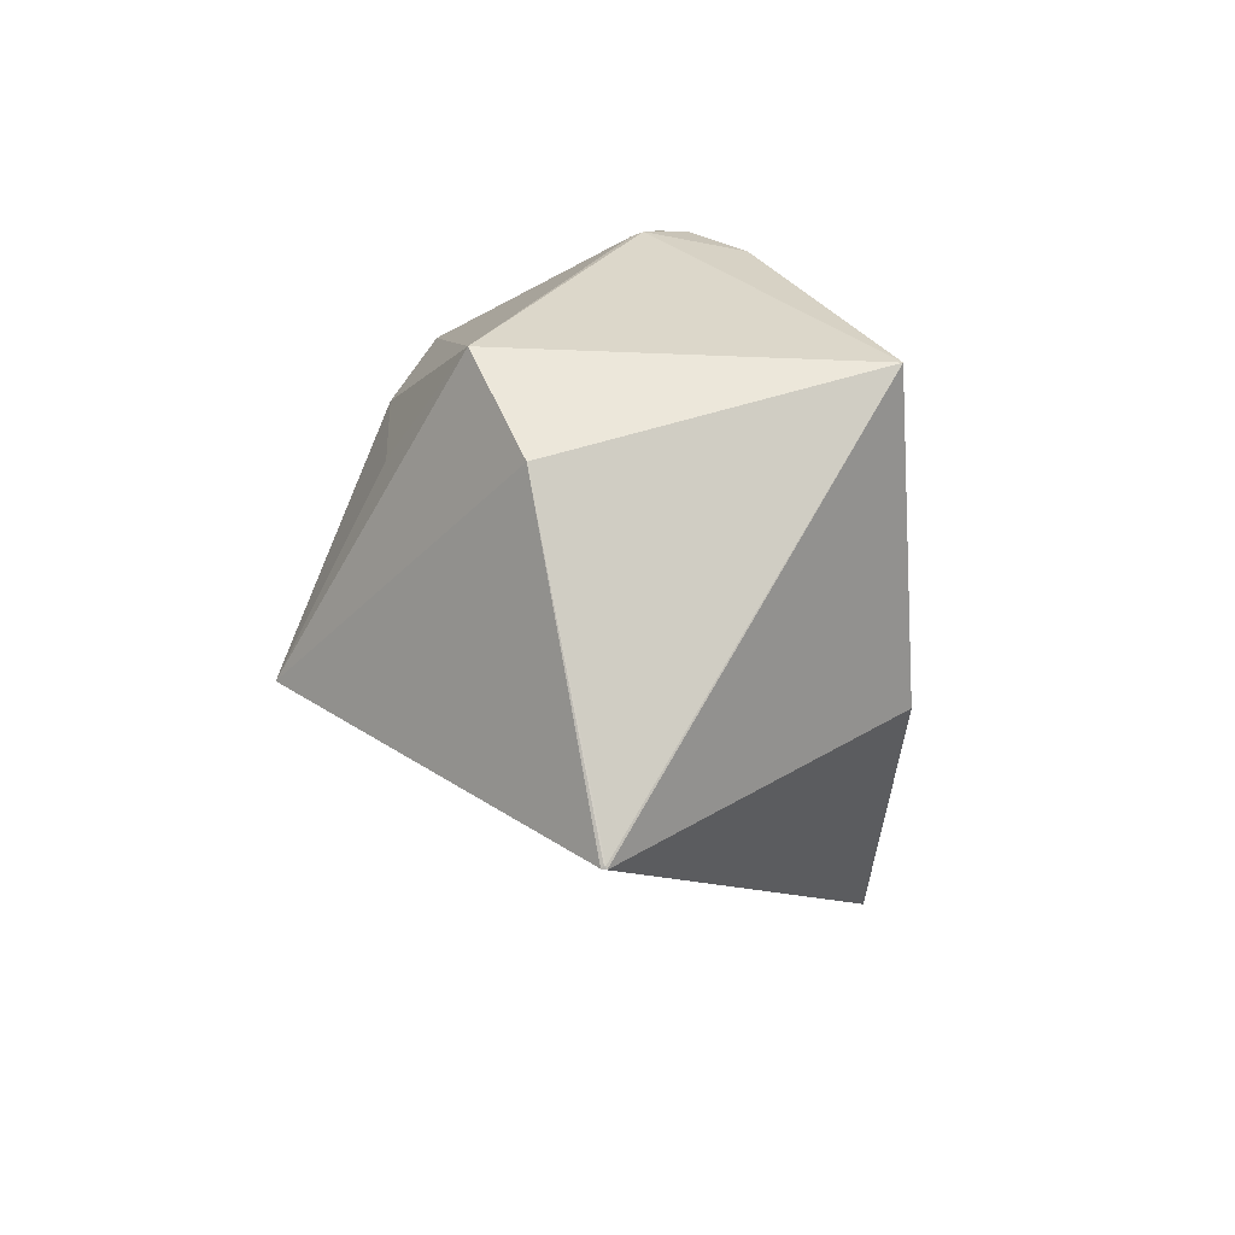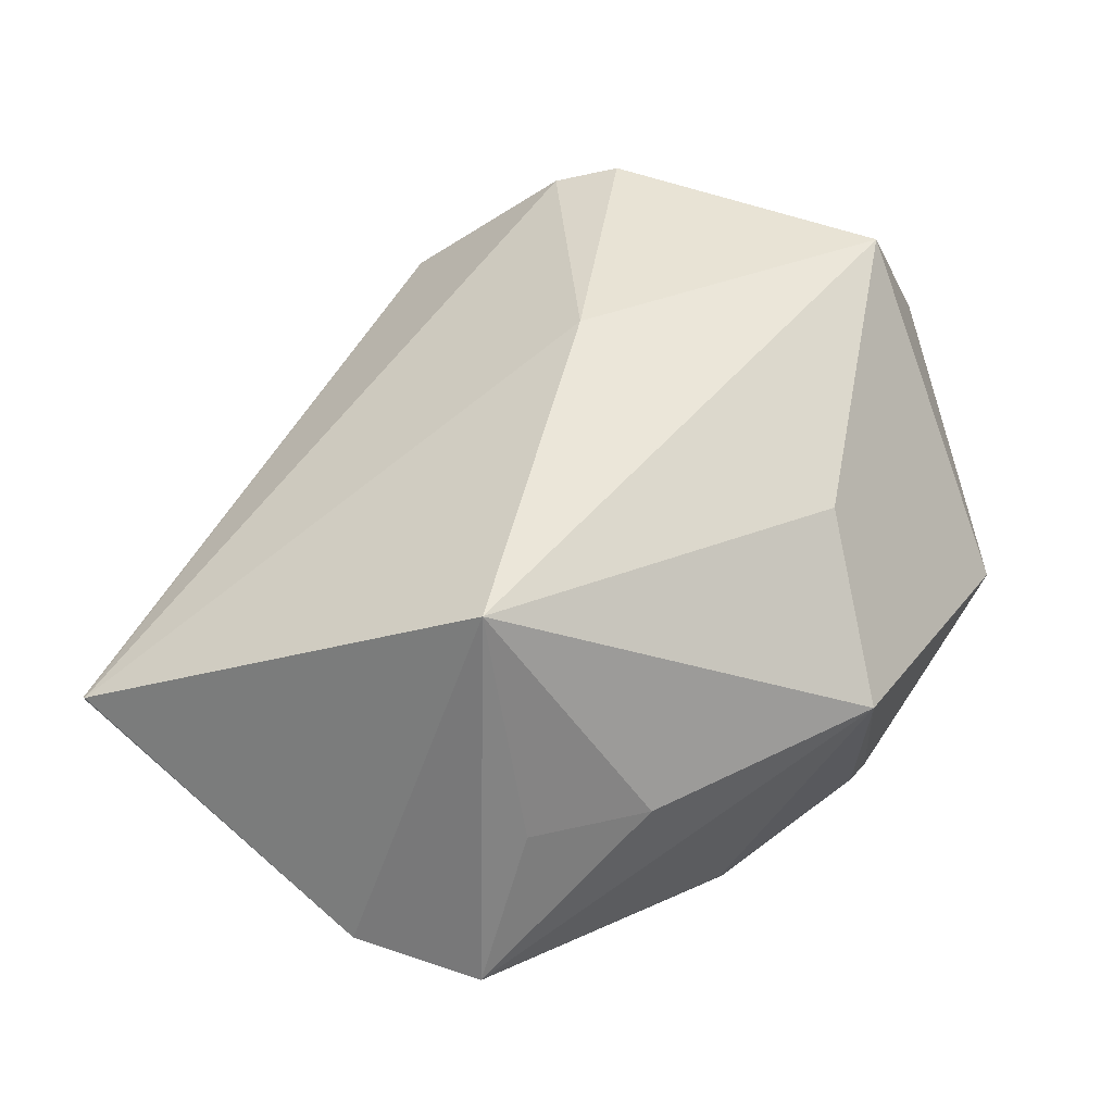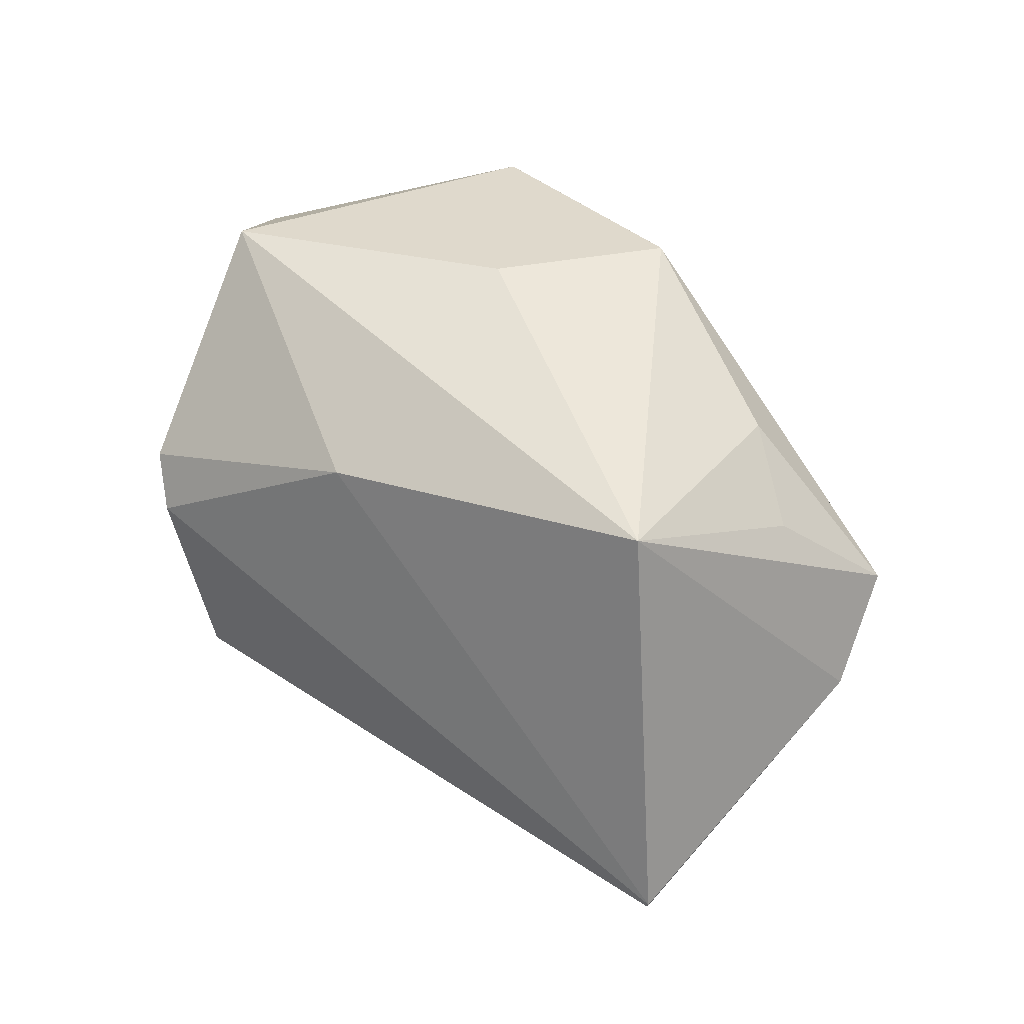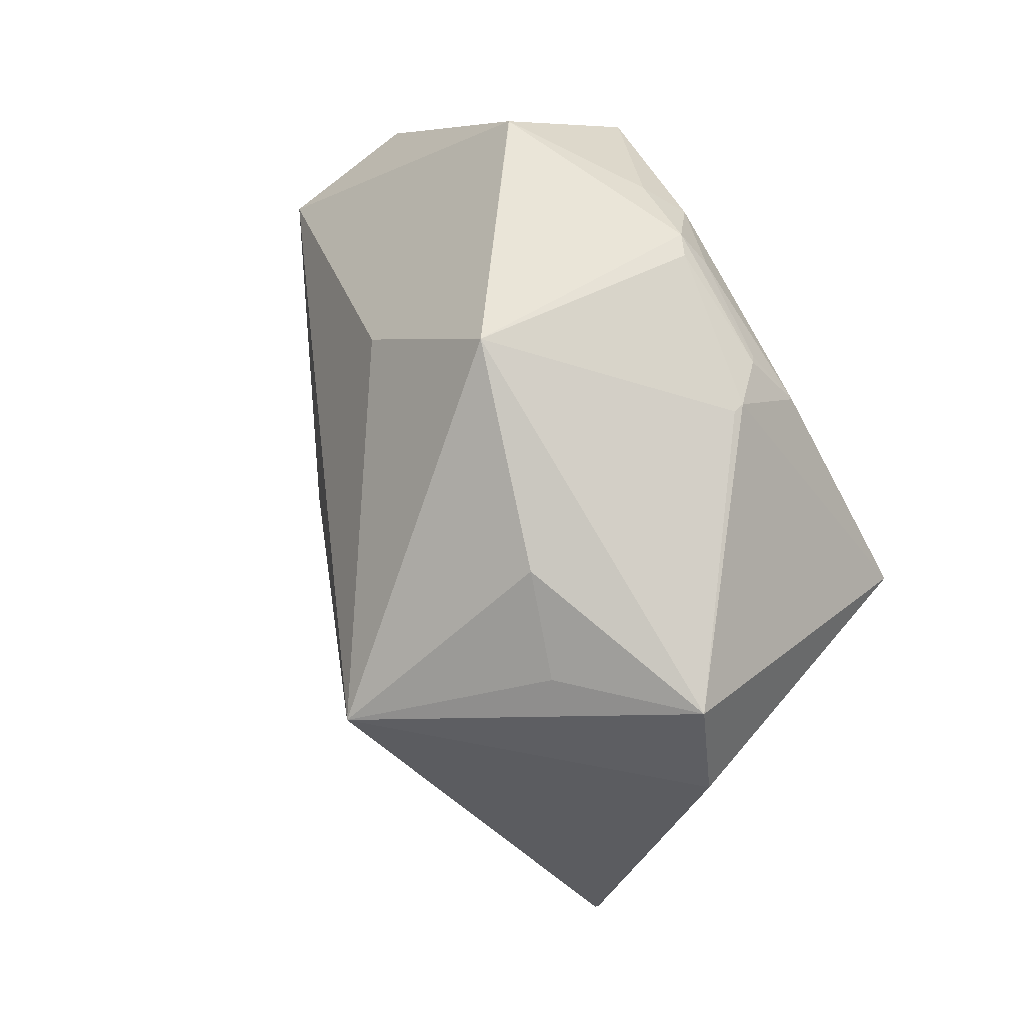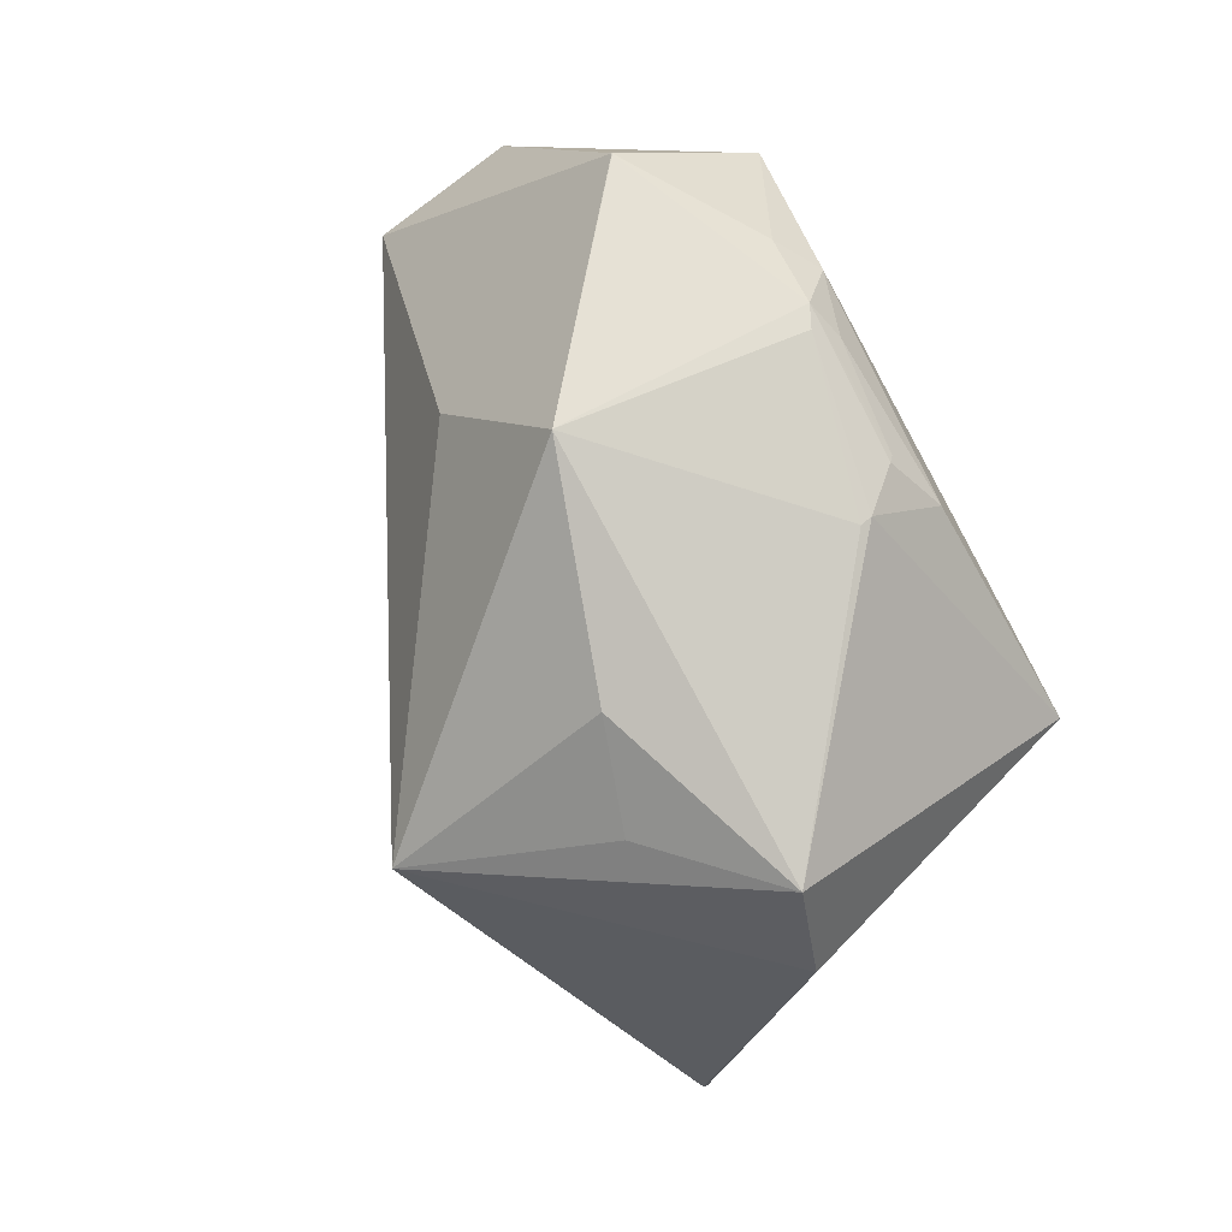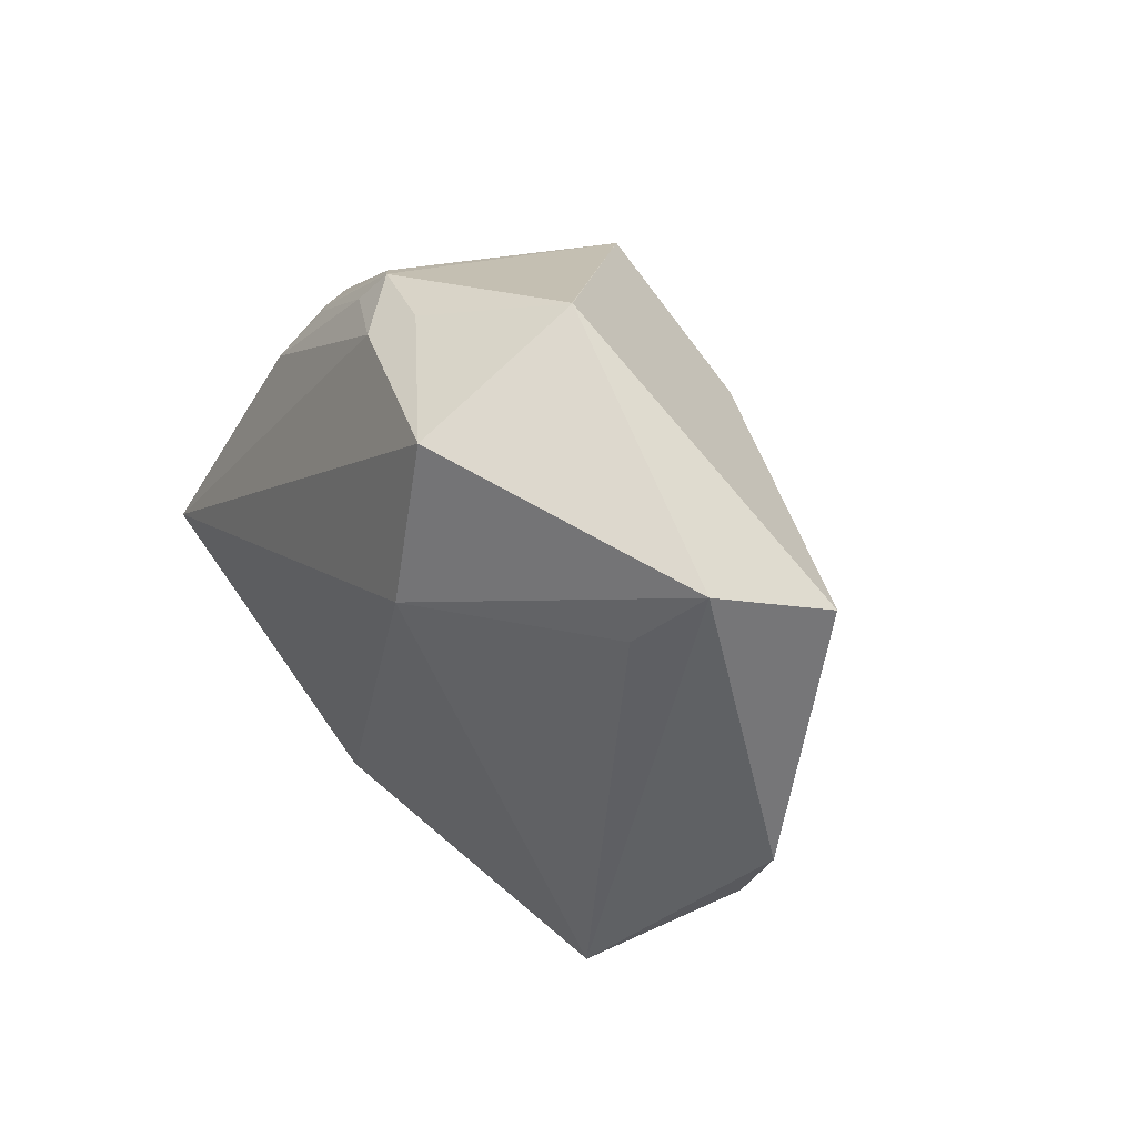
<metadata>
{"format":"obj","ext":"obj","renderer":"f3d","projection":"perspective","resolution":1024,"background":"white","views":[{"elev":-46.6,"azim":-170.9,"up":"+Y"},{"elev":-9.2,"azim":75.3,"up":"+Z"},{"elev":-21.2,"azim":85.4,"up":"+Y"},{"elev":19.6,"azim":143.4,"up":"+Y"},{"elev":23.5,"azim":149.2,"up":"+Y"},{"elev":59.1,"azim":-32.5,"up":"+Y"}]}
</metadata>
<code>
o
v -13.25 -2.515 18.99
v -1.058 7.343 24.09
v 1.273 12.41 24.98
v -13.25 -2.515 18.99
v 1.273 12.41 24.98
v 0.4935 40.69 14.17
v 1.273 12.41 24.98
v 11.02 33.38 17.17
v 0.4935 40.69 14.17
v -13.25 -2.515 18.99
v 3.159 -33.82 -24.46
v -1.058 7.343 24.09
v -13.25 -2.515 18.99
v 2.726 -33.87 -24.34
v 3.159 -33.82 -24.46
v 2.726 -33.87 -24.34
v 2.906 -33.68 -24.64
v 3.159 -33.82 -24.46
v 2.767 -33.71 -24.57
v 2.906 -33.68 -24.64
v 2.726 -33.87 -24.34
v 2.767 -33.71 -24.57
v 2.726 -33.87 -24.34
v -22.12 1.224 -38.43
v -13.25 -2.515 18.99
v 0.4935 40.69 14.17
v -4.557 34.25 11.22
v -13.25 -2.515 18.99
v -19.67 -8.658 -11.38
v 2.726 -33.87 -24.34
v 2.726 -33.87 -24.34
v -19.67 -8.658 -11.38
v -22.12 1.224 -38.43
v -13.25 -2.515 18.99
v -19.64 -8.444 -11.17
v -19.67 -8.658 -11.38
v -19.67 -8.658 -11.38
v -19.64 -8.444 -11.17
v -22.12 1.224 -38.43
v 0.4935 40.69 14.17
v -16.97 29.87 -3.933
v -4.557 34.25 11.22
v -11.62 43.23 -8.087
v -16.97 29.87 -3.933
v 0.4935 40.69 14.17
v -13.25 -2.515 18.99
v -4.557 34.25 11.22
v -16.97 29.87 -3.933
v -13.25 -2.515 18.99
v -16.97 29.87 -3.933
v -19.64 -8.444 -11.17
v -19.64 -8.444 -11.17
v -16.97 29.87 -3.933
v -22.12 1.224 -38.43
v -22.12 1.224 -38.43
v -16.97 29.87 -3.933
v -11.62 43.23 -8.087
v -1.058 7.343 24.09
v 16.02 4.951 6.713
v 1.273 12.41 24.98
v 1.273 12.41 24.98
v 16.02 4.951 6.713
v 11.02 33.38 17.17
v 30.29 -6.586 -20.4
v 11.02 33.38 17.17
v 16.02 4.951 6.713
v 3.159 -33.82 -24.46
v 16.02 4.951 6.713
v -1.058 7.343 24.09
v 3.159 -33.82 -24.46
v 30.29 -6.586 -20.4
v 16.02 4.951 6.713
v 2.906 -33.68 -24.64
v 5.454 -11.6 -43.91
v 3.159 -33.82 -24.46
v 3.159 -33.82 -24.46
v 5.454 -11.6 -43.91
v 30.29 -6.586 -20.4
v 2.767 -33.71 -24.57
v 5.454 -11.6 -43.91
v 2.906 -33.68 -24.64
v 2.767 -33.71 -24.57
v -22.12 1.224 -38.43
v 5.454 -11.6 -43.91
v 5.454 -11.6 -43.91
v 9.466 -1.725 -47.37
v 30.29 -6.586 -20.4
v -22.12 1.224 -38.43
v 9.466 -1.725 -47.37
v 5.454 -11.6 -43.91
v 11.02 33.38 17.17
v 4.529 45.96 -11.27
v 0.4935 40.69 14.17
v -11.62 43.23 -8.087
v 0.4935 40.69 14.17
v 4.529 45.96 -11.27
v 9.466 -1.725 -47.37
v 18.18 -0.04655 -36.25
v 30.29 -6.586 -20.4
v 30.29 -6.586 -20.4
v 18.92 26.06 -8.571
v 11.02 33.38 17.17
v 9.466 -1.725 -47.37
v 18.94 10.04 -34.05
v 18.18 -0.04655 -36.25
v 18.18 -0.04655 -36.25
v 18.94 10.04 -34.05
v 30.29 -6.586 -20.4
v 9.466 -1.725 -47.37
v 17.95 29.58 -25.11
v 18.94 10.04 -34.05
v 30.29 -6.586 -20.4
v 17.95 29.58 -25.11
v 18.92 26.06 -8.571
v 18.94 10.04 -34.05
v 17.95 29.58 -25.11
v 30.29 -6.586 -20.4
v 11.02 33.38 17.17
v 17.92 29.62 -25.09
v 4.529 45.96 -11.27
v 18.92 26.06 -8.571
v 17.92 29.62 -25.09
v 11.02 33.38 17.17
v 17.95 29.58 -25.11
v 17.92 29.62 -25.09
v 18.92 26.06 -8.571
v 4.529 45.96 -11.27
v 17.92 29.62 -25.09
v 4.53 45.92 -11.37
v -22.12 1.224 -38.43
v -11.62 43.23 -8.087
v -7.919 37.53 -22.94
v -11.62 43.23 -8.087
v 4.529 45.96 -11.27
v -4.45 39.97 -20.83
v 4.529 45.96 -11.27
v 4.53 45.92 -11.37
v -4.45 39.97 -20.83
v -11.62 43.23 -8.087
v -4.45 39.97 -20.83
v -7.919 37.53 -22.94
v -22.12 1.224 -38.43
v -7.919 37.53 -22.94
v -10.68 21.37 -35.94
v -4.45 39.97 -20.83
v -3.232 36.87 -27.93
v -7.919 37.53 -22.94
v 17.92 29.62 -25.09
v -3.232 36.87 -27.93
v 4.53 45.92 -11.37
v 4.53 45.92 -11.37
v -3.232 36.87 -27.93
v -4.45 39.97 -20.83
v -7.919 37.53 -22.94
v -5.542 33.96 -28.95
v -10.68 21.37 -35.94
v -3.232 36.87 -27.93
v -5.542 33.96 -28.95
v -7.919 37.53 -22.94
v 17.95 29.58 -25.11
v -2.474 35.25 -29.36
v 17.92 29.62 -25.09
v 17.92 29.62 -25.09
v -2.474 35.25 -29.36
v -3.232 36.87 -27.93
v -5.542 33.96 -28.95
v -6.425 26.04 -34.98
v -10.68 21.37 -35.94
v -3.232 36.87 -27.93
v -6.425 26.04 -34.98
v -5.542 33.96 -28.95
v -2.474 35.25 -29.36
v -5.892 25.74 -35.53
v -3.232 36.87 -27.93
v -3.232 36.87 -27.93
v -5.892 25.74 -35.53
v -6.425 26.04 -34.98
v -6.425 26.04 -34.98
v -5.892 25.74 -35.53
v -10.68 21.37 -35.94
v -22.12 1.224 -38.43
v -2.383 22.91 -38.14
v 9.466 -1.725 -47.37
v -22.12 1.224 -38.43
v -10.68 21.37 -35.94
v -2.383 22.91 -38.14
v -5.892 25.74 -35.53
v -2.383 22.91 -38.14
v -10.68 21.37 -35.94
v -2.474 35.25 -29.36
v -2.383 22.91 -38.14
v -5.892 25.74 -35.53
v 9.466 -1.725 -47.37
v -1.37 22.42 -38.19
v 17.95 29.58 -25.11
v -2.383 22.91 -38.14
v -1.37 22.42 -38.19
v 9.466 -1.725 -47.37
v 17.95 29.58 -25.11
v -1.37 22.42 -38.19
v -2.474 35.25 -29.36
v -2.474 35.25 -29.36
v -1.37 22.42 -38.19
v -2.383 22.91 -38.14
f 1 2 3
f 4 5 6
f 7 8 9
f 10 11 12
f 13 14 15
f 16 17 18
f 19 20 21
f 22 23 24
f 25 26 27
f 28 29 30
f 31 32 33
f 34 35 36
f 37 38 39
f 40 41 42
f 43 44 45
f 46 47 48
f 49 50 51
f 52 53 54
f 55 56 57
f 58 59 60
f 61 62 63
f 64 65 66
f 67 68 69
f 70 71 72
f 73 74 75
f 76 77 78
f 79 80 81
f 82 83 84
f 85 86 87
f 88 89 90
f 91 92 93
f 94 95 96
f 97 98 99
f 100 101 102
f 103 104 105
f 106 107 108
f 109 110 111
f 112 113 114
f 115 116 117
f 118 119 120
f 121 122 123
f 124 125 126
f 127 128 129
f 130 131 132
f 133 134 135
f 136 137 138
f 139 140 141
f 142 143 144
f 145 146 147
f 148 149 150
f 151 152 153
f 154 155 156
f 157 158 159
f 160 161 162
f 163 164 165
f 166 167 168
f 169 170 171
f 172 173 174
f 175 176 177
f 178 179 180
f 181 182 183
f 184 185 186
f 187 188 189
f 190 191 192
f 193 194 195
f 196 197 198
f 199 200 201
f 202 203 204

</code>
